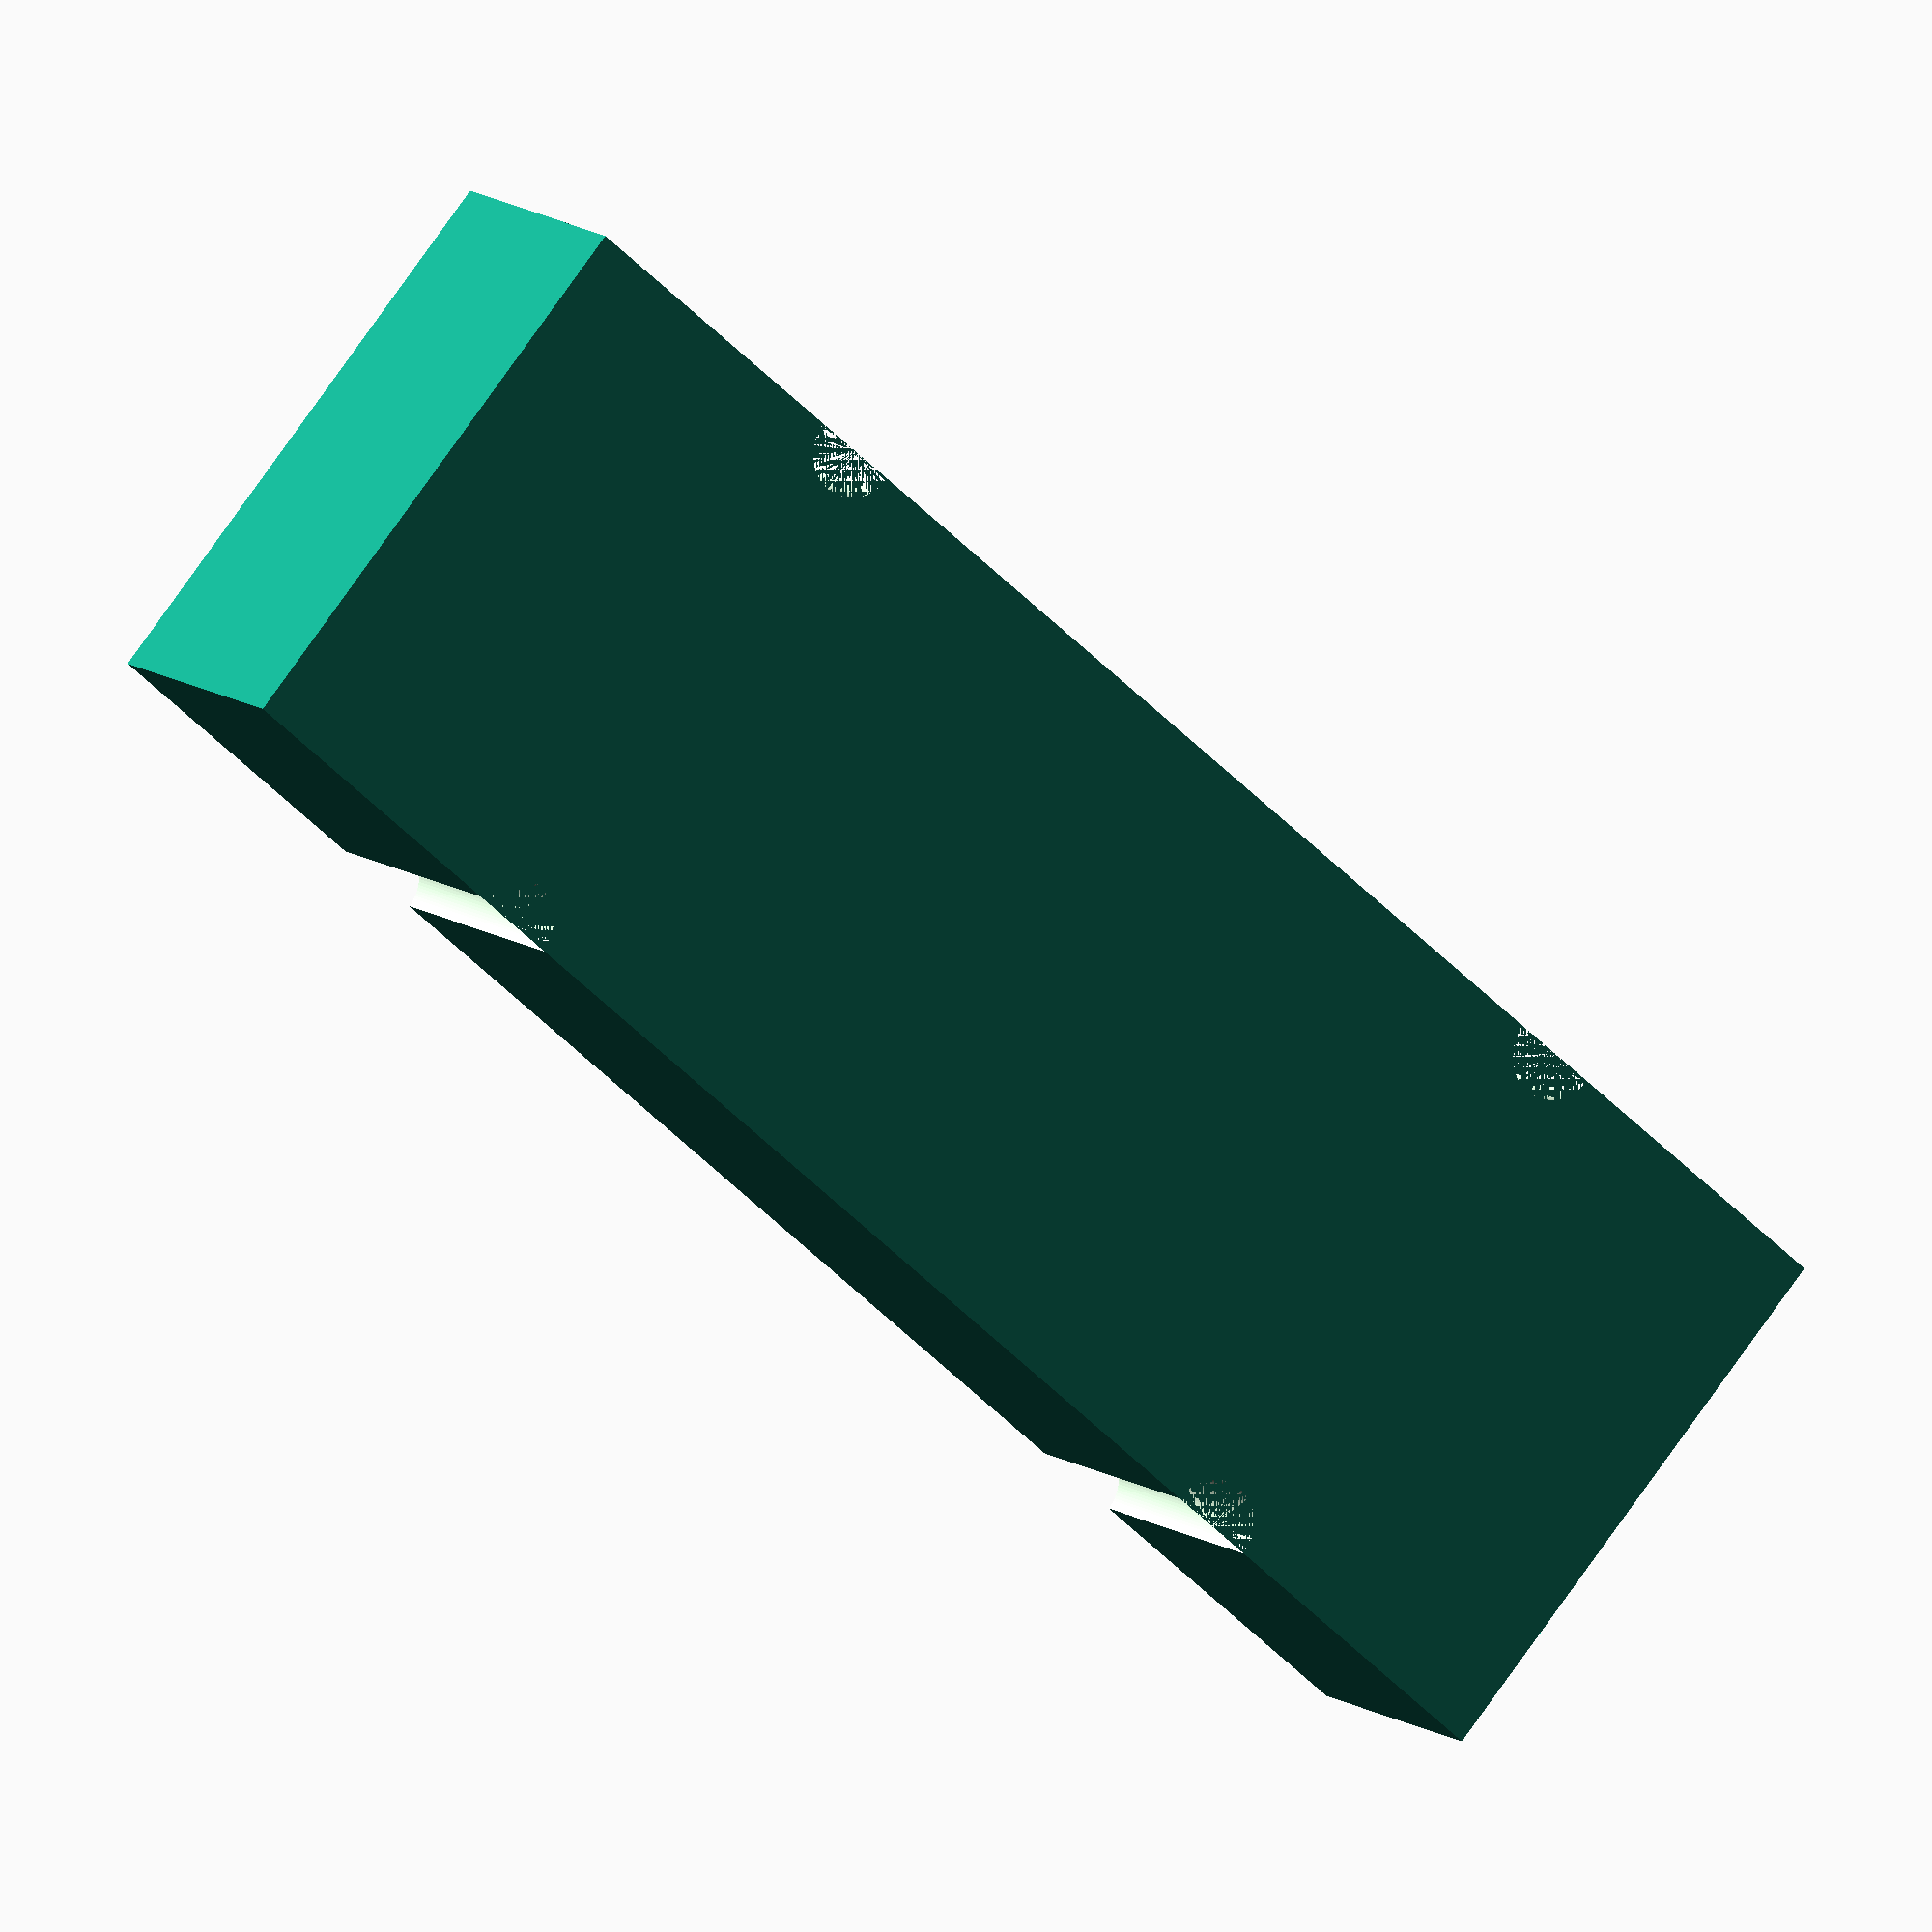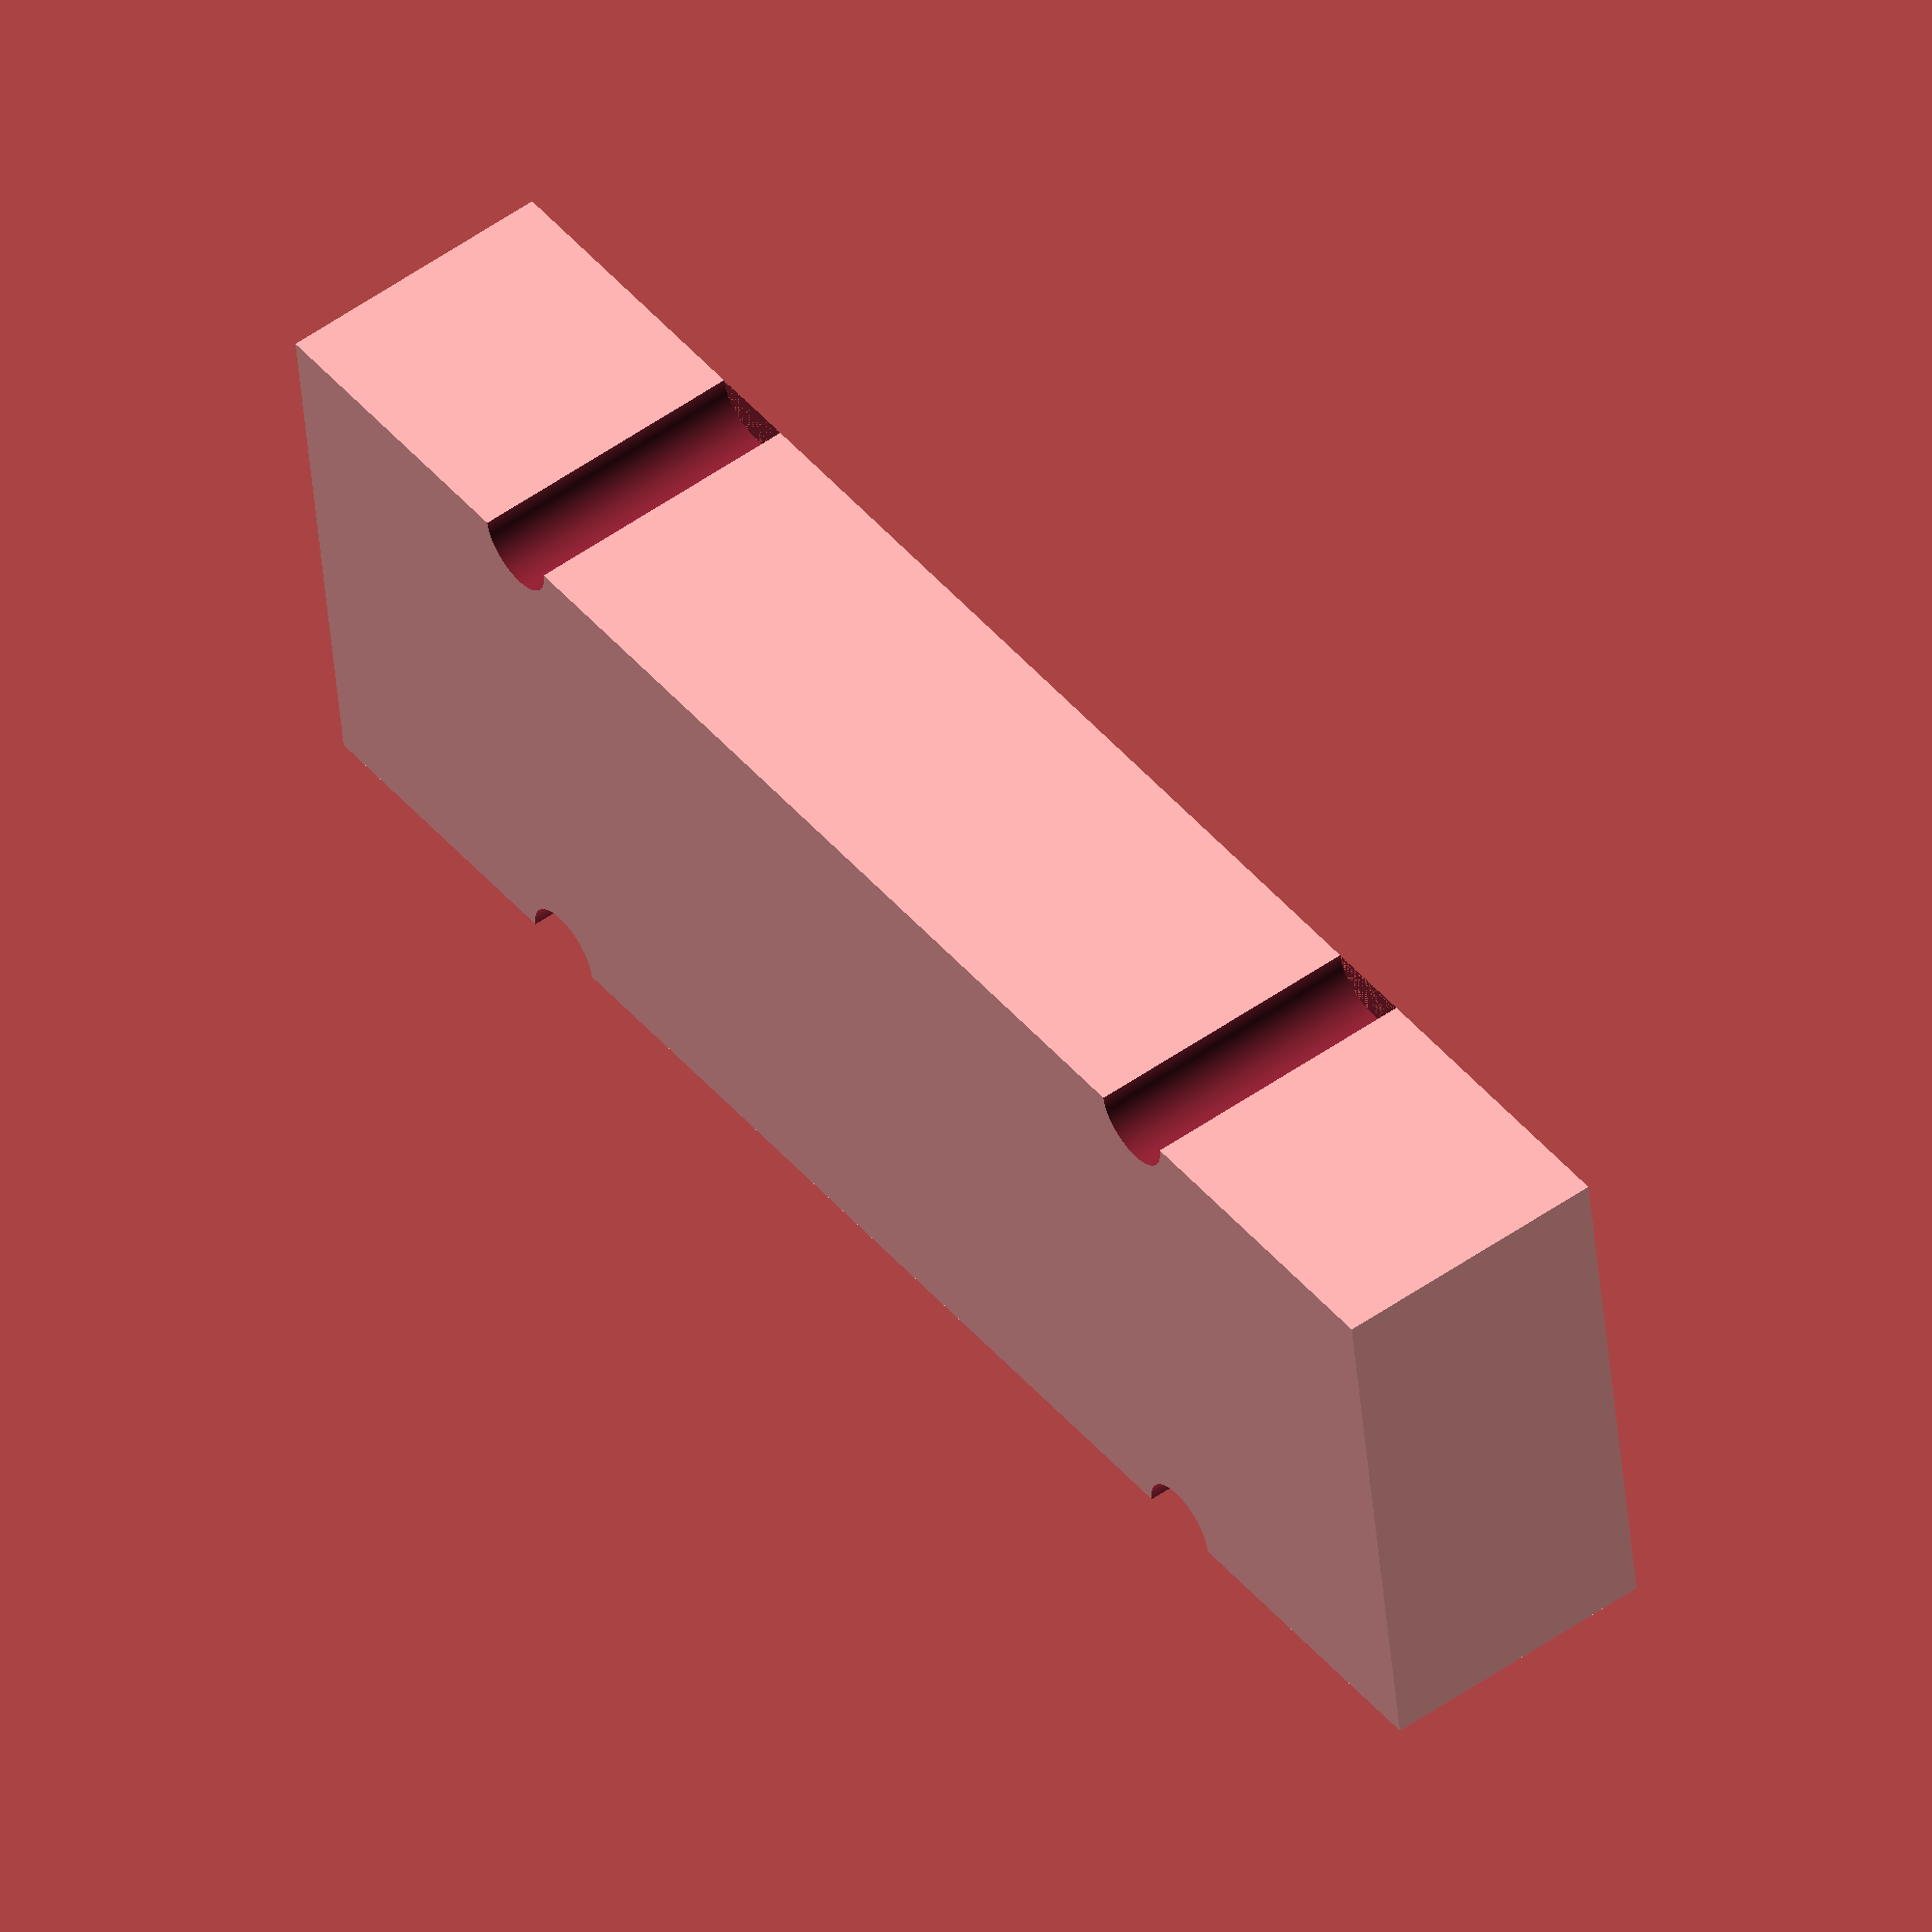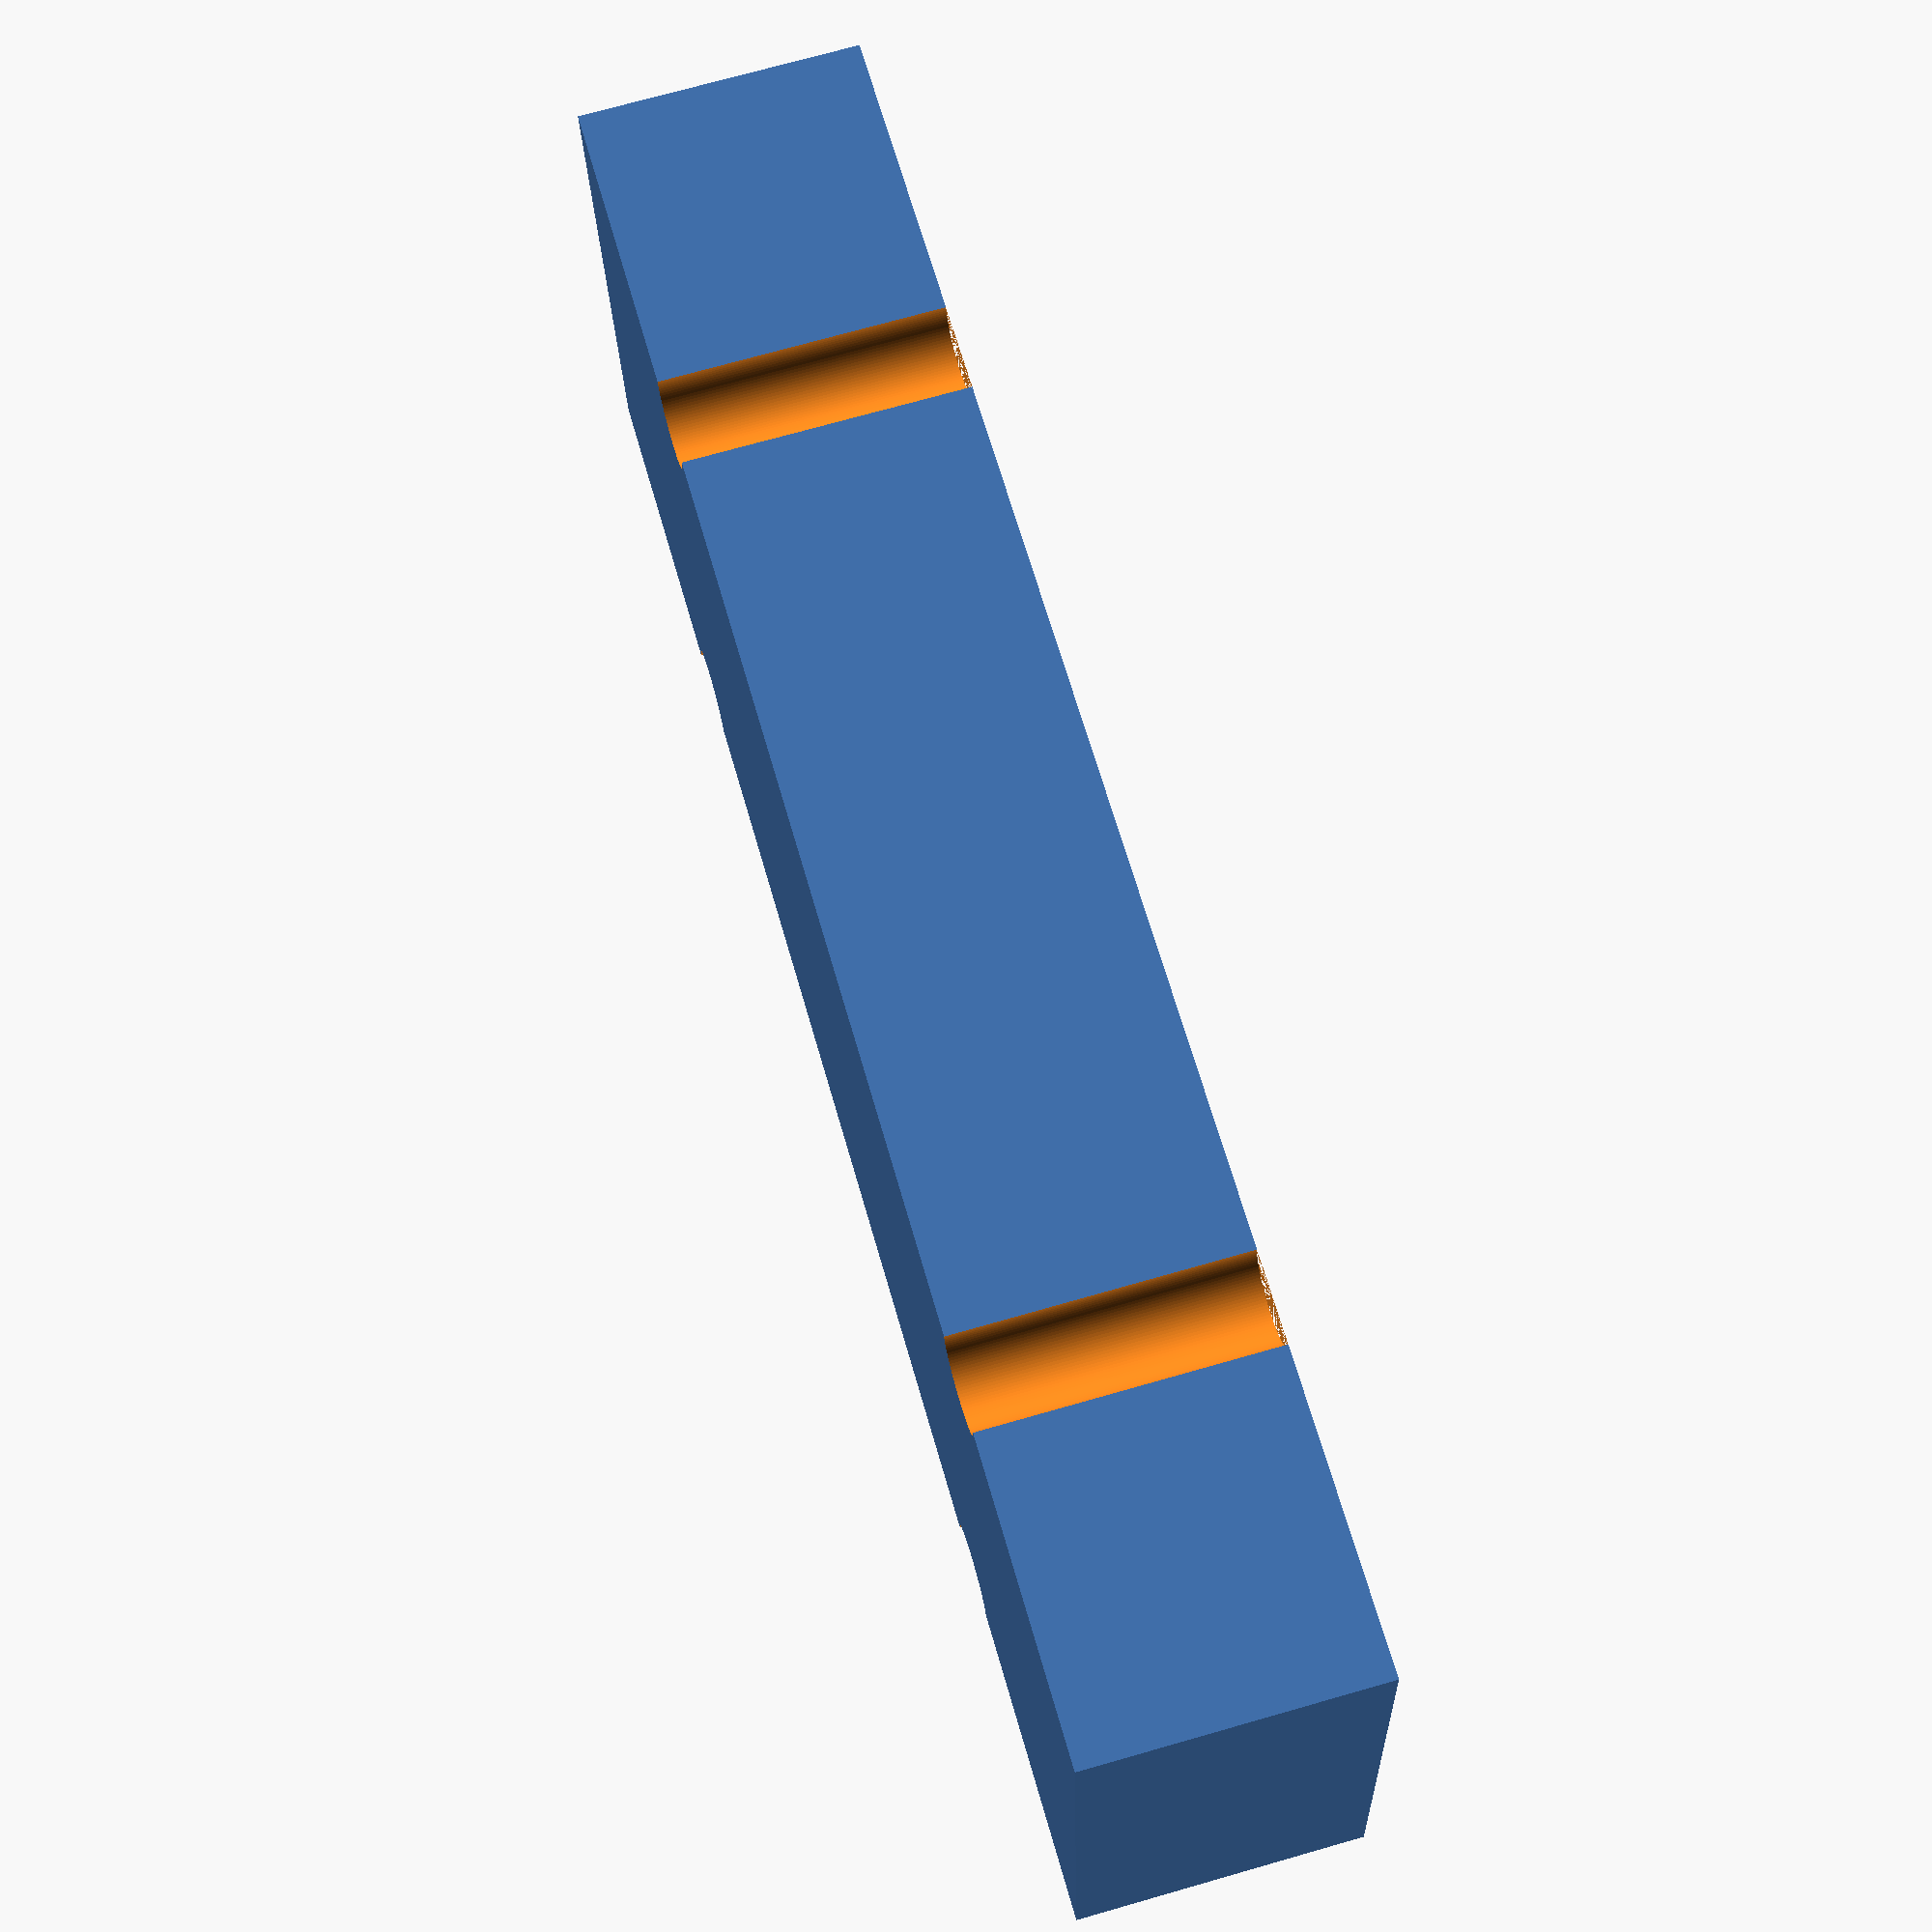
<openscad>
$fn=100;

difference(){
cube([20,60,10]);
        translate([0,12.5,0])cylinder(r=1.6,h=30);
    //translate([20,12.5,20])rotate([0,180,0])m3_hole();
    translate([20,12.5,0])cylinder(r=1.6,h=30);
    translate([0,47.5,0])cylinder(r=1.6,h=30);
    translate([20,47.5,0])cylinder(r=1.6,h=30);
}
</openscad>
<views>
elev=170.1 azim=229.4 roll=27.2 proj=o view=wireframe
elev=306.6 azim=262.2 roll=53.1 proj=o view=solid
elev=108.8 azim=265.2 roll=106.0 proj=p view=solid
</views>
